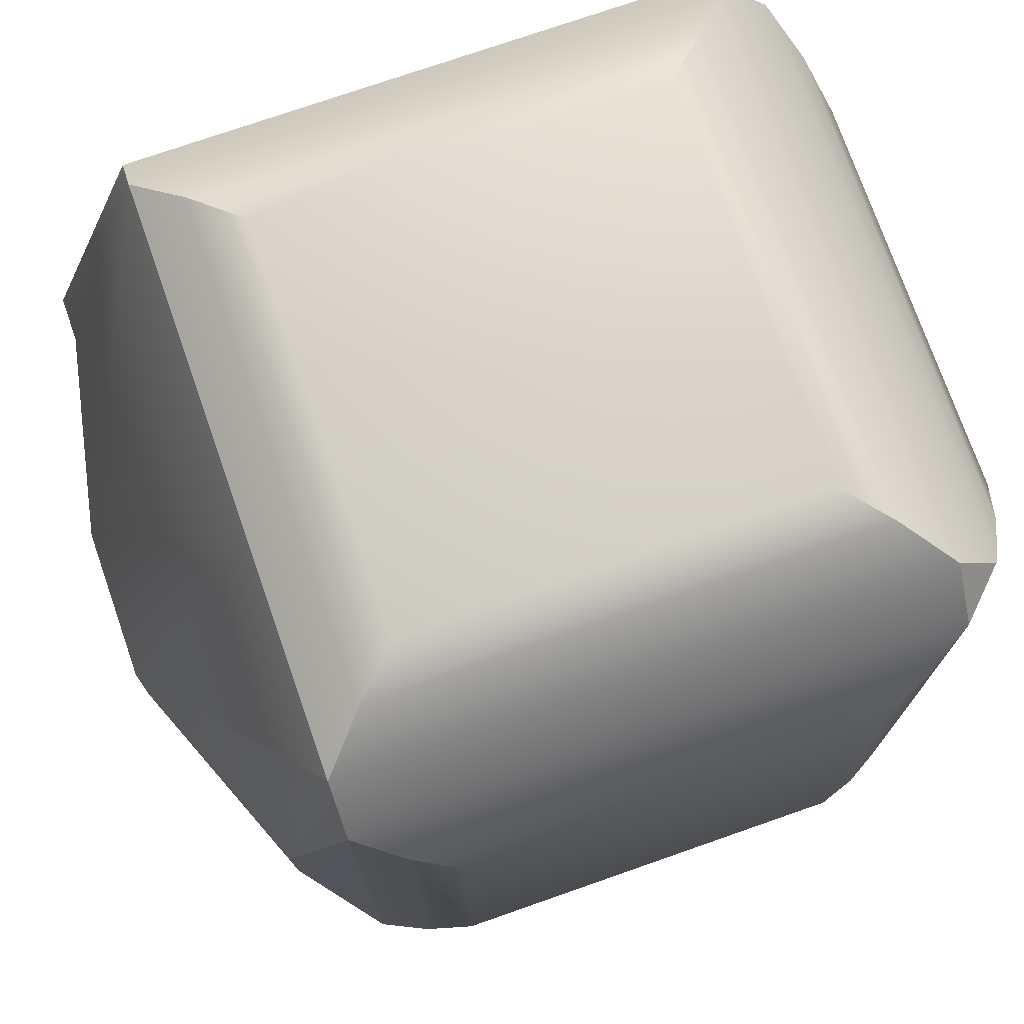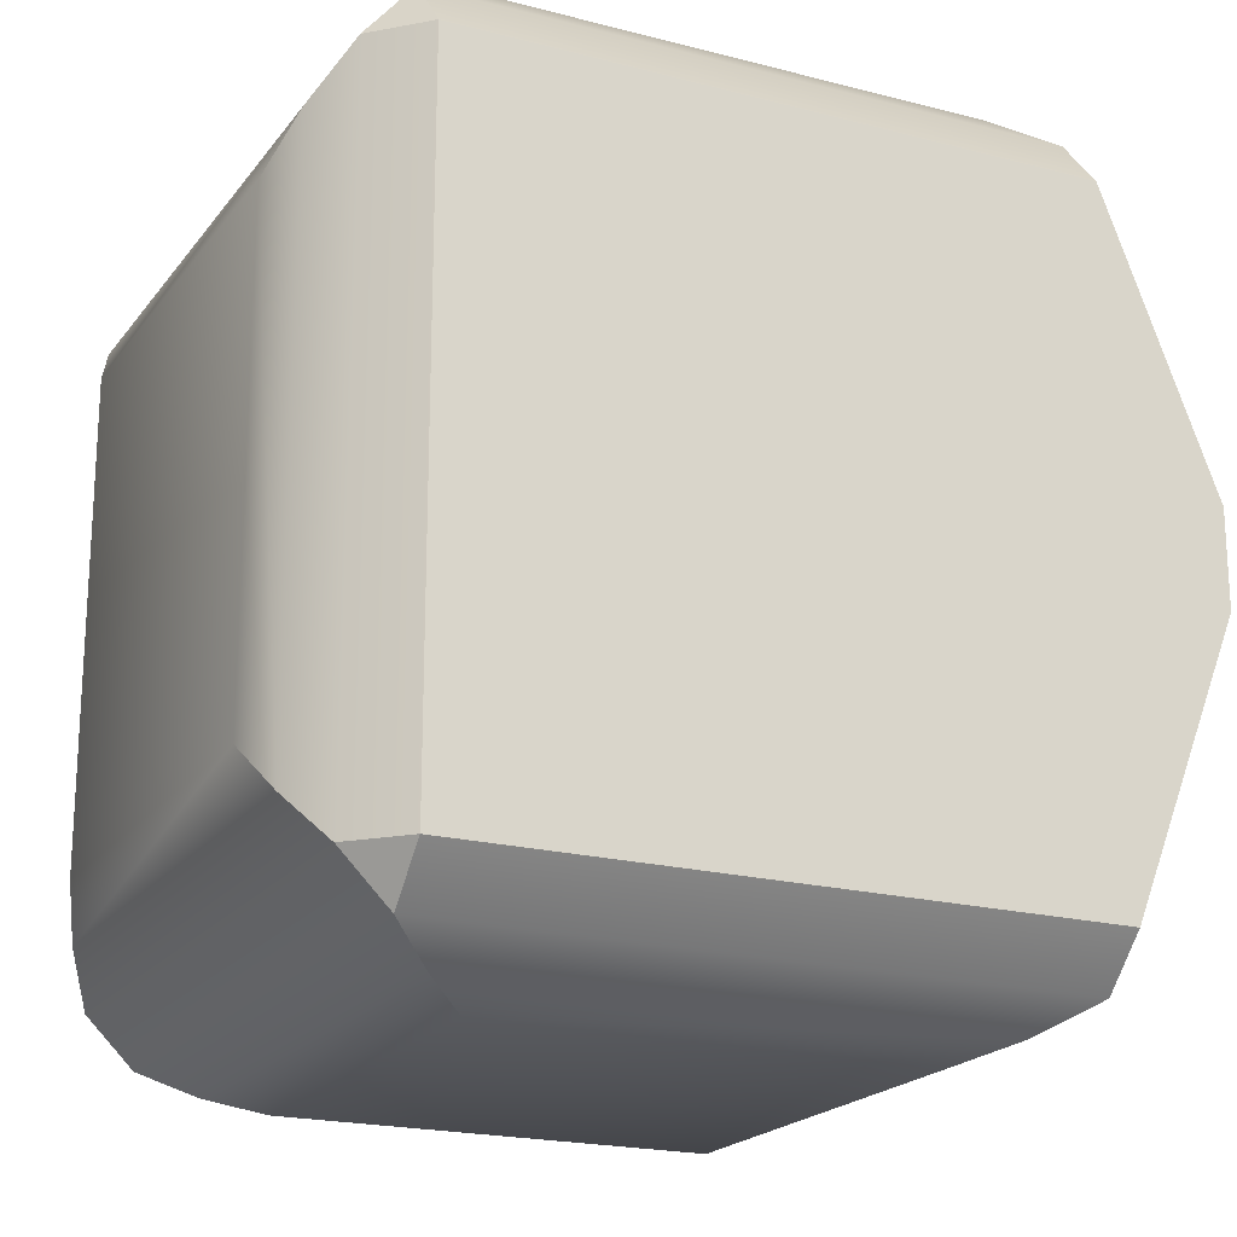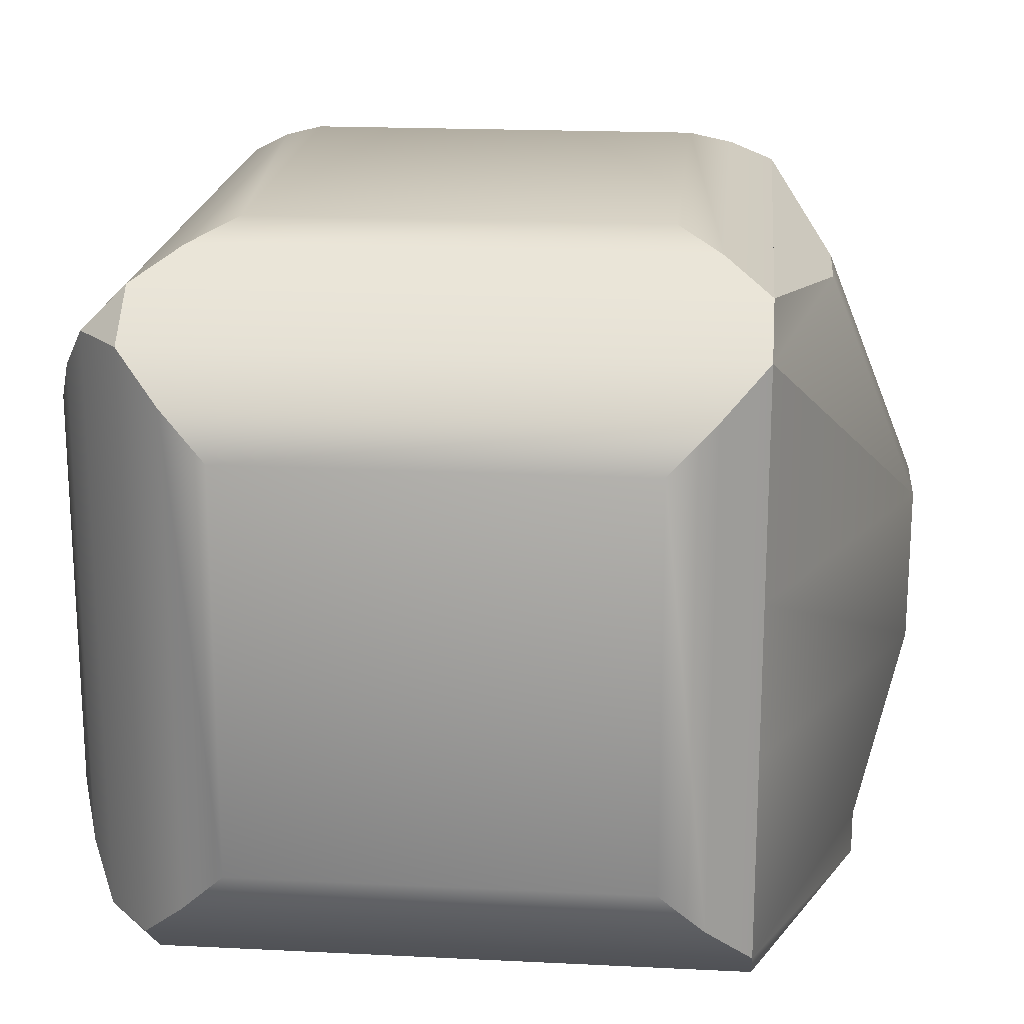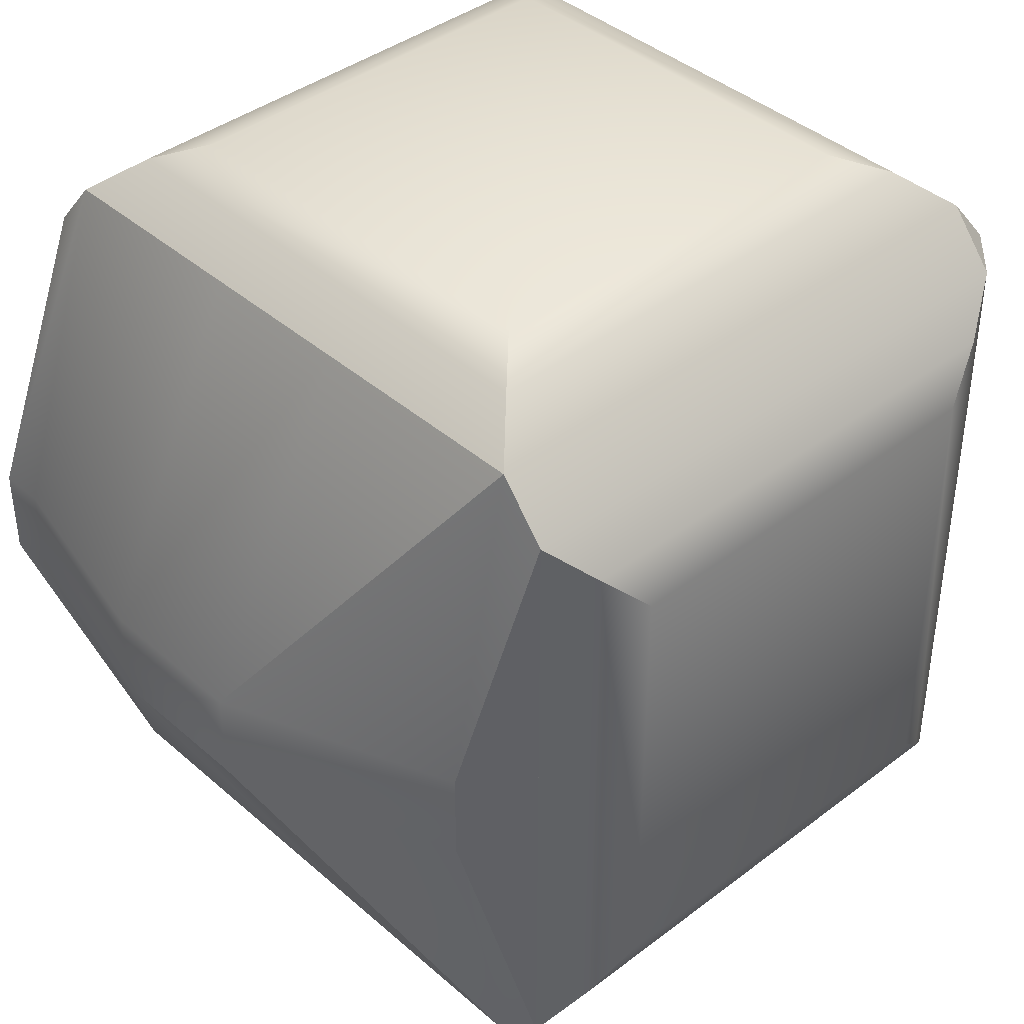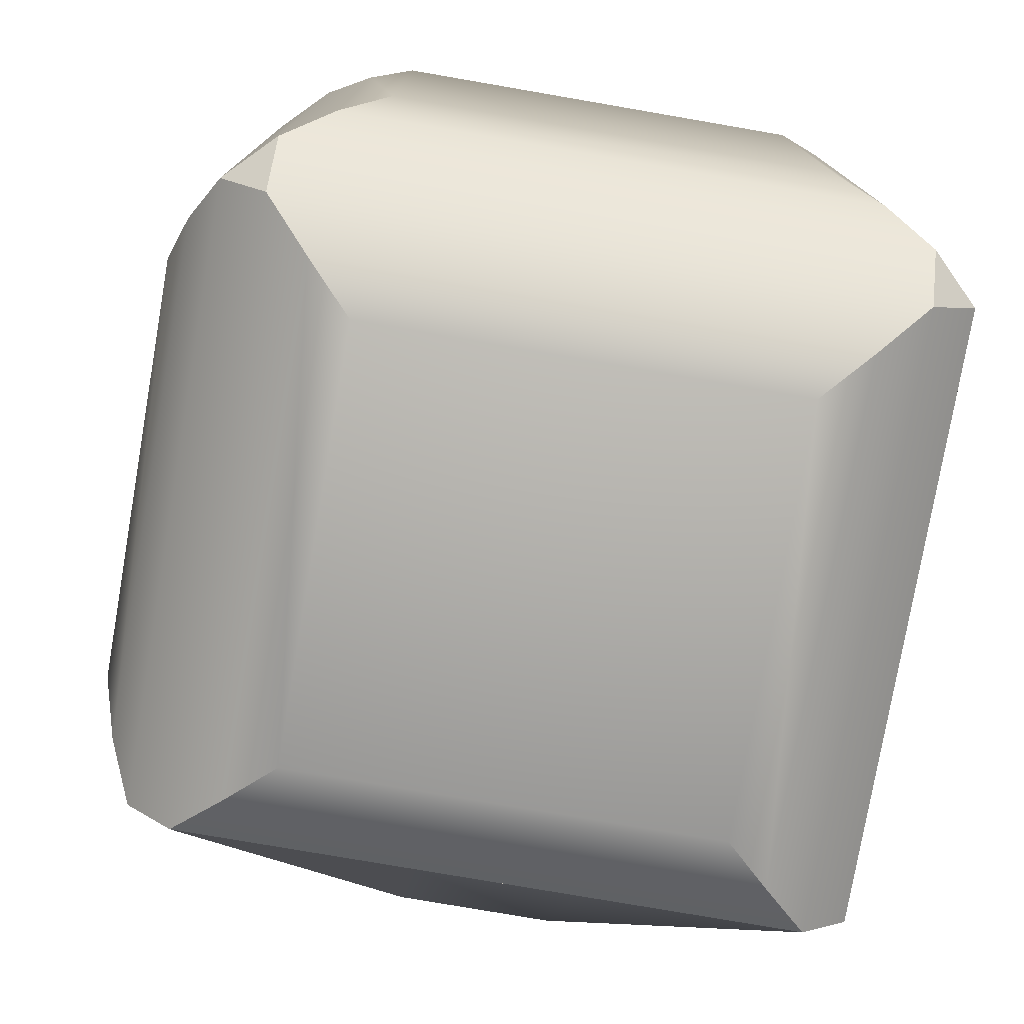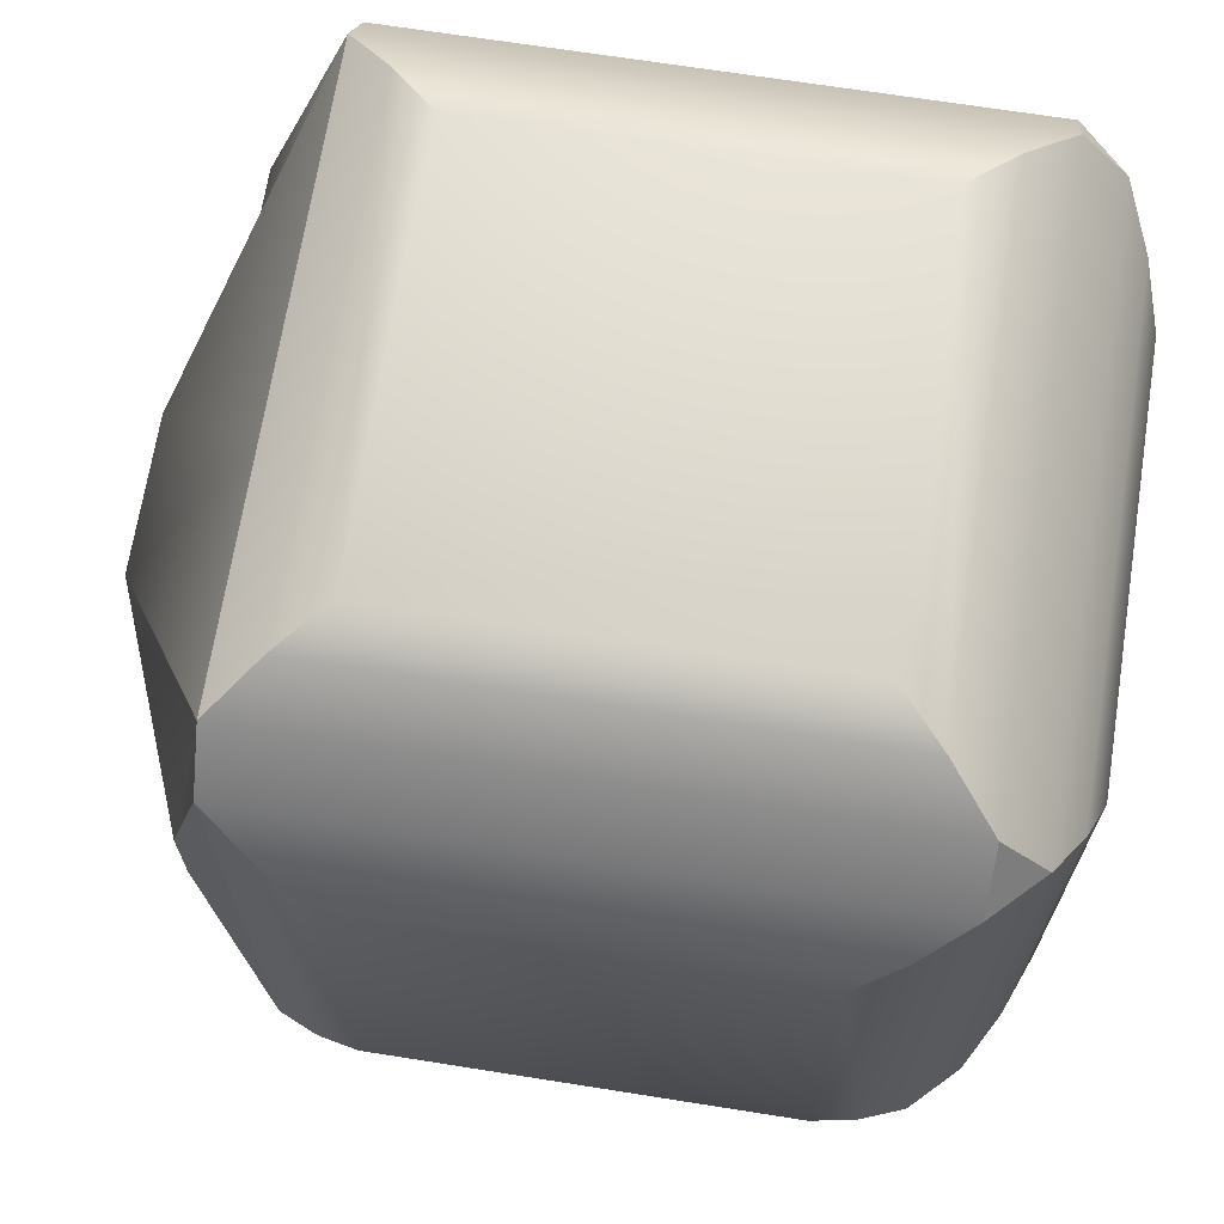
<metadata>
{"format":"obj","ext":"obj","renderer":"f3d","projection":"perspective","resolution":1024,"background":"white","views":[{"elev":74.3,"azim":160.7,"up":"+Z"},{"elev":-20.0,"azim":-25.8,"up":"+Z"},{"elev":19.2,"azim":5.3,"up":"+Y"},{"elev":40.3,"azim":136.9,"up":"+Z"},{"elev":-77.4,"azim":-99.8,"up":"+Z"},{"elev":68.6,"azim":-171.0,"up":"+Z"}]}
</metadata>
<code>
o frame
v 4.726 5.996 2.997
v 5.4 5.497 -0.9993
v 5.4 5.497 -0.000228
v 5.9 -1.497 -0.000228
v 5.9 -1.497 -0.9993
v 5.9 -0.9976 -0.000228
v 4.726 5.996 -0.9993
v 4.726 5.996 -0.000228
v 4.726 -1.497 2.997
v 4.726 -1.497 -3.997
v -1.768 5.996 2.997
v -1.768 5.996 -3.997
v 4.726 5.996 -3.997
v -2.268 5.497 -3.997
v -1.768 -0.9976 -4.496
v -1.768 5.497 -4.496
v -1.768 5.497 3.597
v 4.726 5.497 2.997
v 4.726 5.497 -3.997
v -1.768 5.497 2.997
v -1.768 5.497 -3.997
v -1.768 -1.497 2.997
v -1.768 -1.497 -3.997
v -2.268 -0.9976 2.997
v -2.268 5.497 2.997
v -2.268 -0.9976 -3.997
v -2.567 -0.498 2.498
v -2.567 4.997 2.498
v -2.567 -0.498 -3.497
v -2.567 4.997 -3.497
v -2.767 0.001518 1.998
v -2.767 4.497 1.998
v -2.767 0.001518 -2.998
v -2.767 4.497 -2.998
v -1.268 6.296 2.498
v -1.268 6.296 -3.497
v 4.227 6.296 2.498
v 4.227 6.296 -3.497
v -0.7689 6.496 1.998
v -0.7689 6.496 -2.998
v 3.727 6.496 1.998
v 3.727 6.496 -2.998
v 4.726 -0.9976 -4.496
v 4.726 5.497 -4.496
v 4.726 -0.9976 3.597
v 4.726 5.497 3.597
v 6.4 2.999 -0.9993
v 6.4 2.999 -0.000227
v 6.4 1.3 -0.000228
v 6.4 1.3 -0.9993
v 4.726 1.3 3.597
v 4.726 2.999 3.597
v 4.726 2.999 -4.496
v 4.726 1.3 -4.496
v 5.9 -0.9976 -0.9993
v -1.268 -0.498 -4.796
v -1.268 4.997 -4.796
v 4.227 -0.498 -4.796
v 4.227 4.997 -4.796
v -0.7689 0.001518 -4.996
v -0.7689 4.497 -4.996
v 3.727 0.001518 -4.996
v 3.727 4.497 -4.996
v -1.768 -0.9976 3.597
v -1.268 -0.498 3.996
v -1.268 4.997 3.996
v 4.227 -0.498 3.996
v 4.227 4.997 3.996
v -0.7689 0.001518 4.196
v -0.7689 4.497 4.196
v 3.727 0.001518 4.196
v 3.727 4.497 4.196
f 13 2 44
f 3 2 7 8
f 46 3 1
f 45 9 4
f 43 5 10
f 55 6 4 5
f 5 43 55
f 45 4 6
f 13 7 2
f 3 8 1
f 22 64 24
f 22 9 45 64
f 23 26 15
f 26 14 16 15
f 13 44 16 12
f 23 22 24 26
f 10 23 15 43
f 12 14 25 11
f 11 17 46 1
f 16 14 12
f 11 25 17
f 25 24 64 17
f 22 23 21 20
f 18 20 21 19
f 19 21 23 10
f 9 22 20 18
f 4 9 22
f 5 23 10
f 23 4 22
f 4 23 5
f 14 26 29 30
f 28 30 34 32
f 24 25 28 27
f 25 14 30 28
f 26 24 27 29
f 31 32 34 33
f 29 27 31 33
f 30 29 33 34
f 27 28 32 31
f 11 1 37 35
f 37 38 42 41
f 13 12 36 38
f 1 13 38 37
f 12 11 35 36
f 42 40 39 41
f 36 35 39 40
f 35 37 41 39
f 38 36 40 42
f 3 48 47 2
f 48 49 50 47
f 3 46 48
f 2 47 44
f 50 49 6 55
f 50 55 43
f 6 49 45
f 49 48 52 51
f 53 47 50 54
f 46 52 48
f 47 53 44
f 50 43 54
f 49 51 45
f 44 43 58 59
f 59 58 62 63
f 43 15 56 58
f 16 44 59 57
f 15 16 57 56
f 60 61 63 62
f 58 56 60 62
f 57 59 63 61
f 56 57 61 60
f 64 45 67 65
f 68 66 70 72
f 17 64 65 66
f 46 17 66 68
f 45 46 68 67
f 71 72 70 69
f 67 68 72 71
f 65 67 71 69
f 66 65 69 70

</code>
